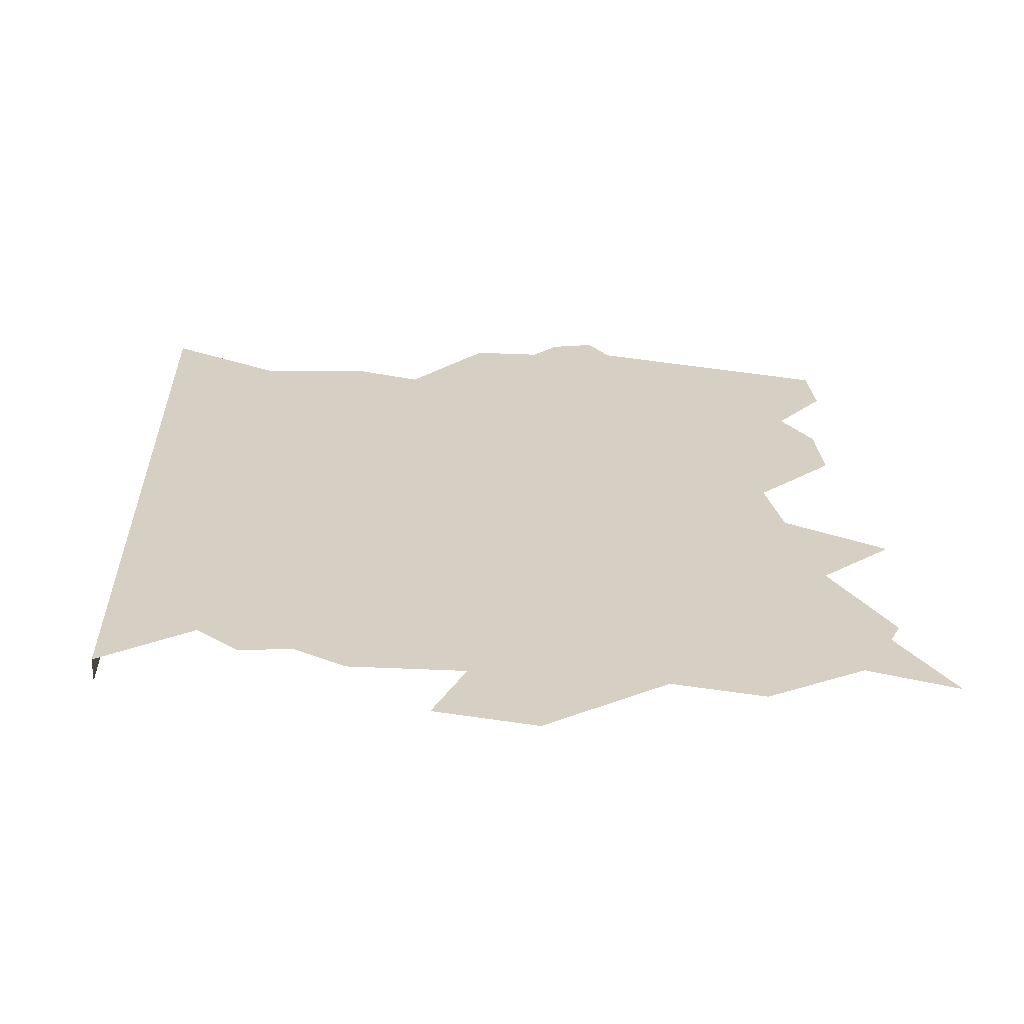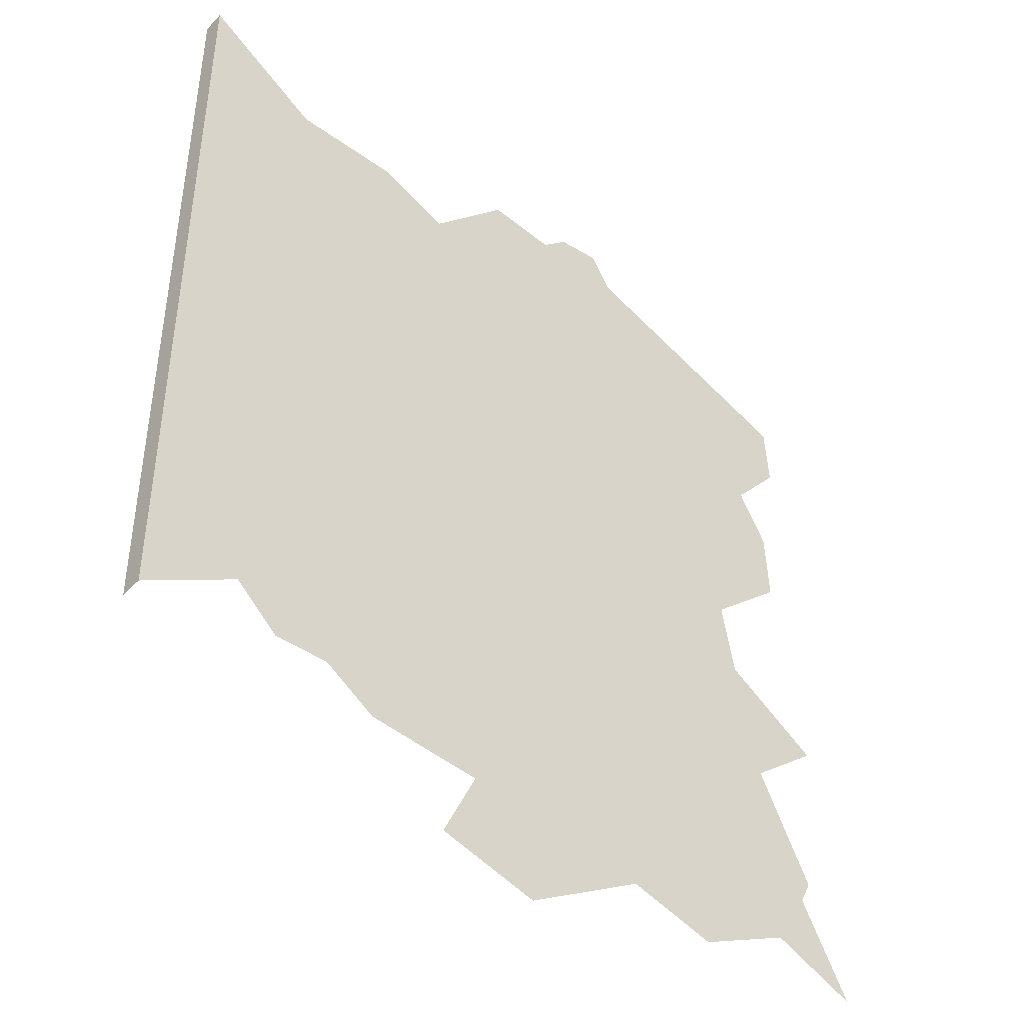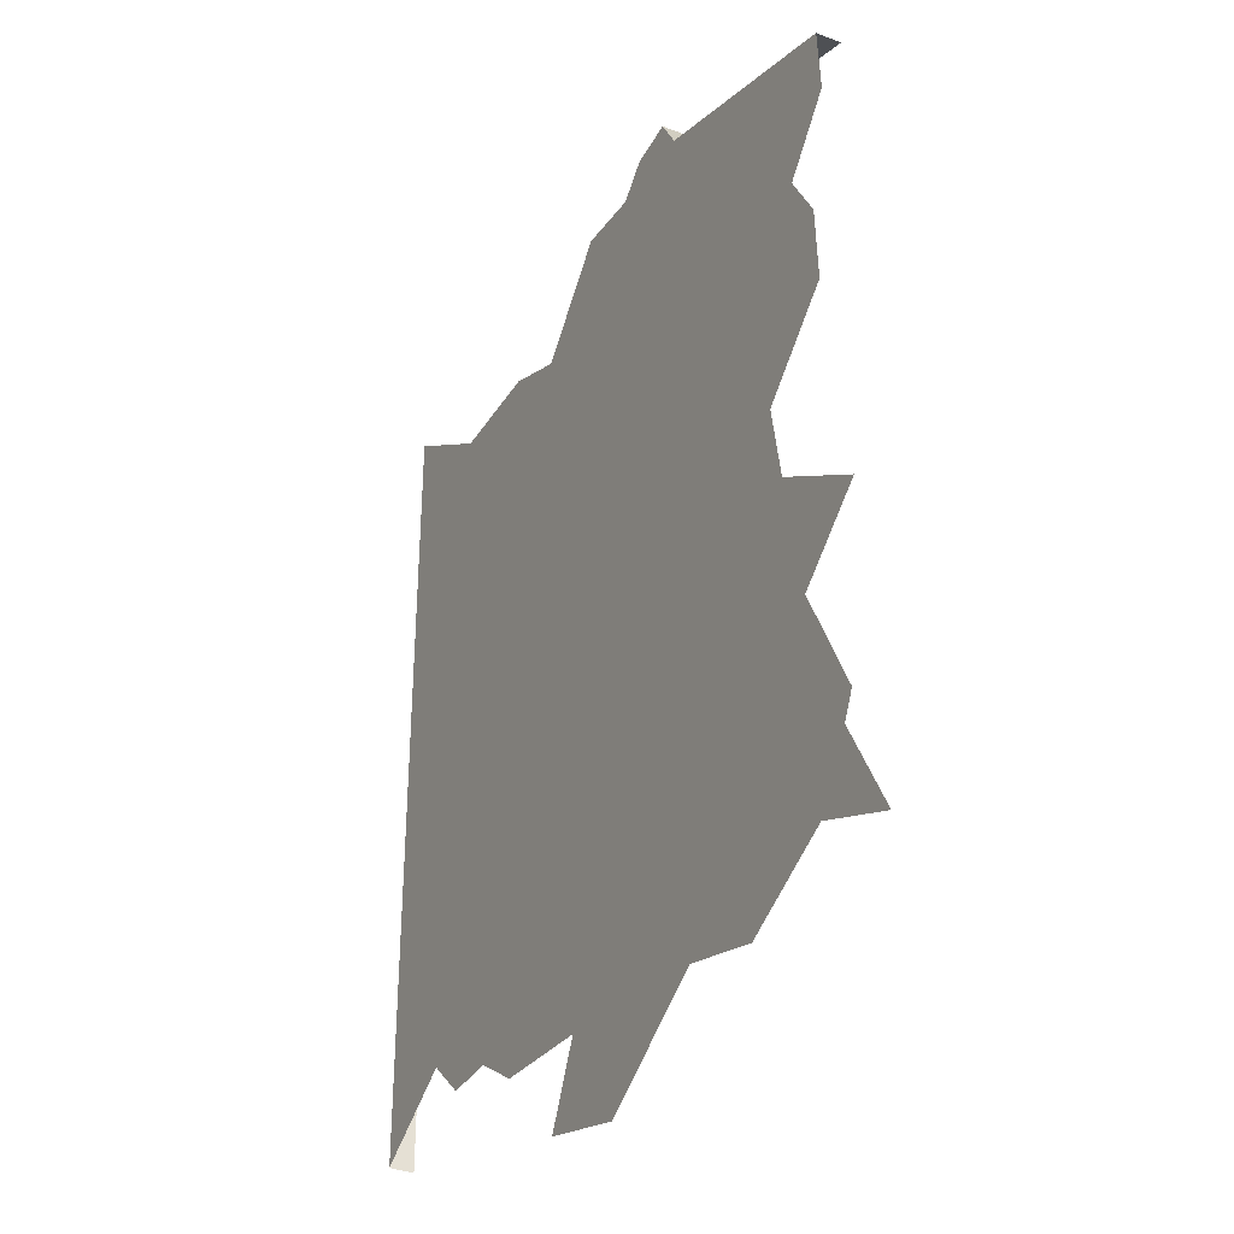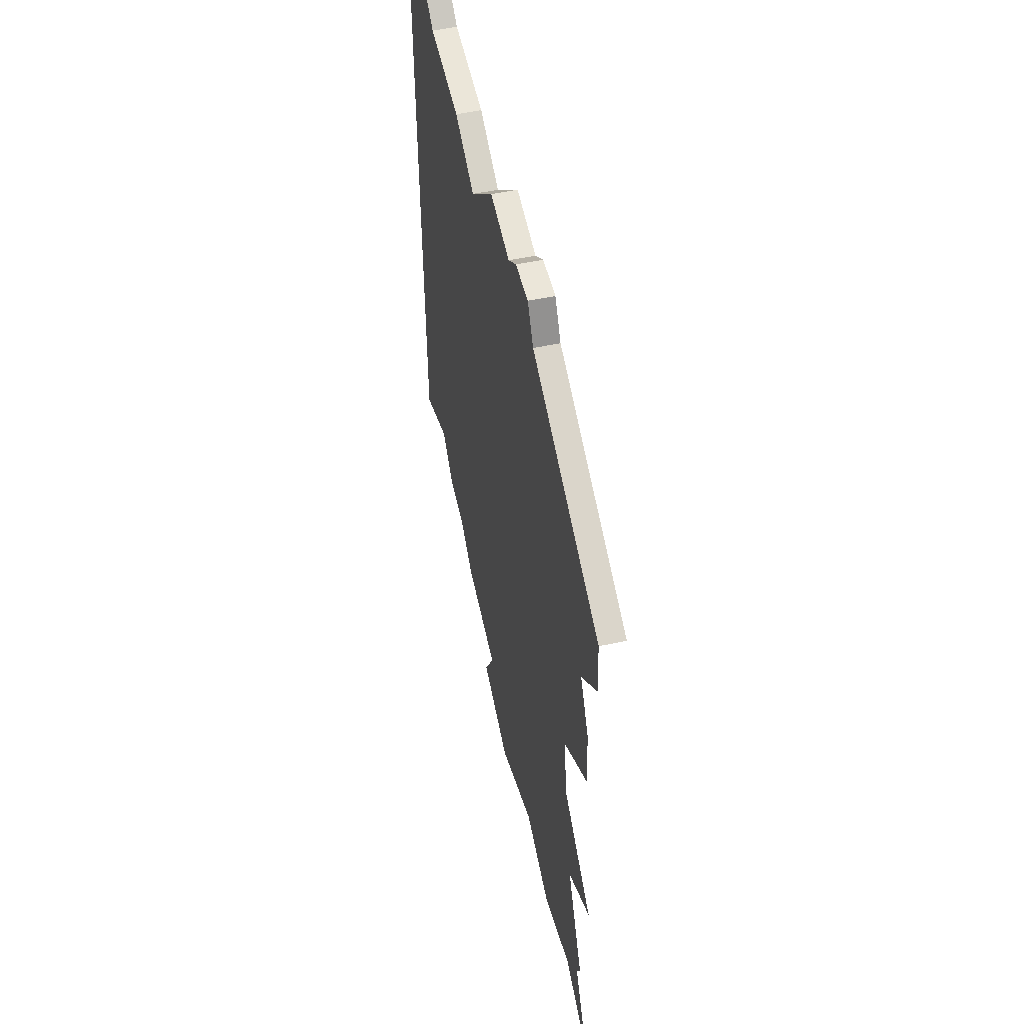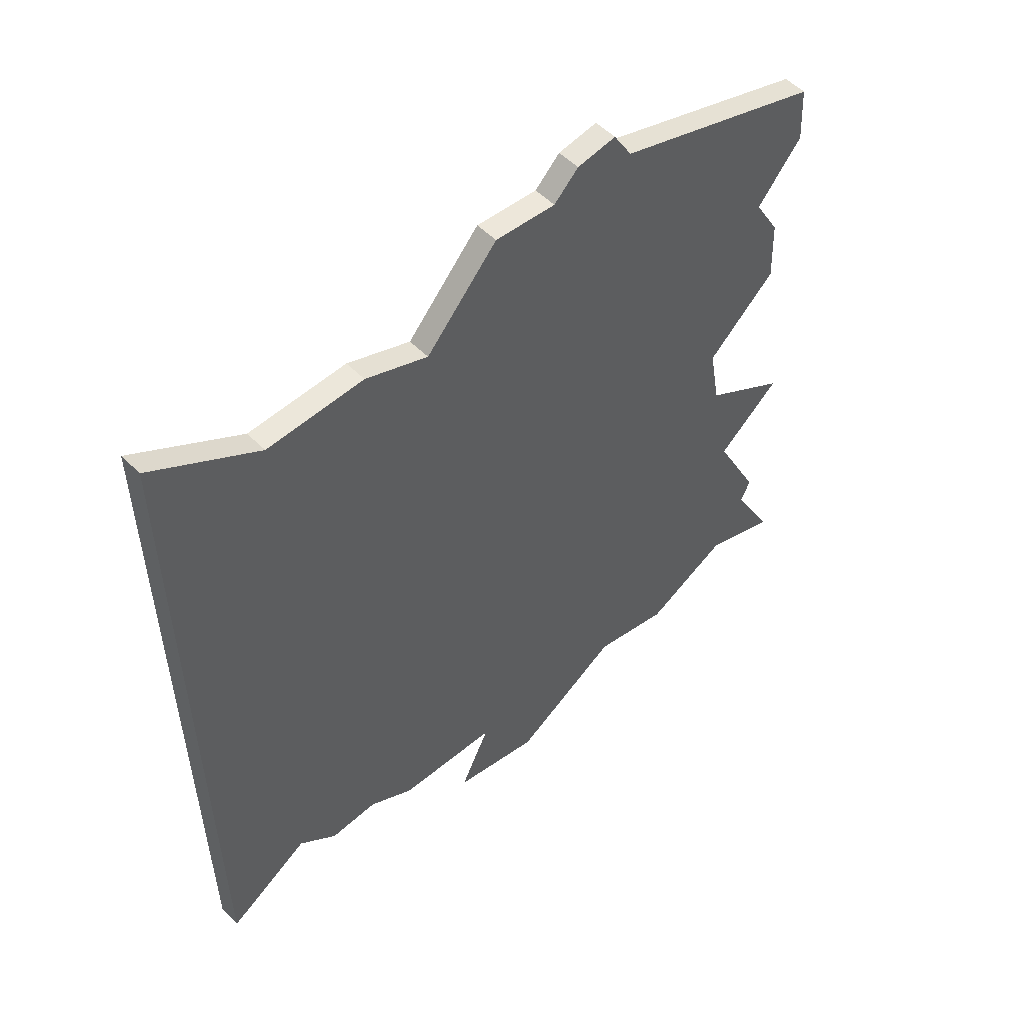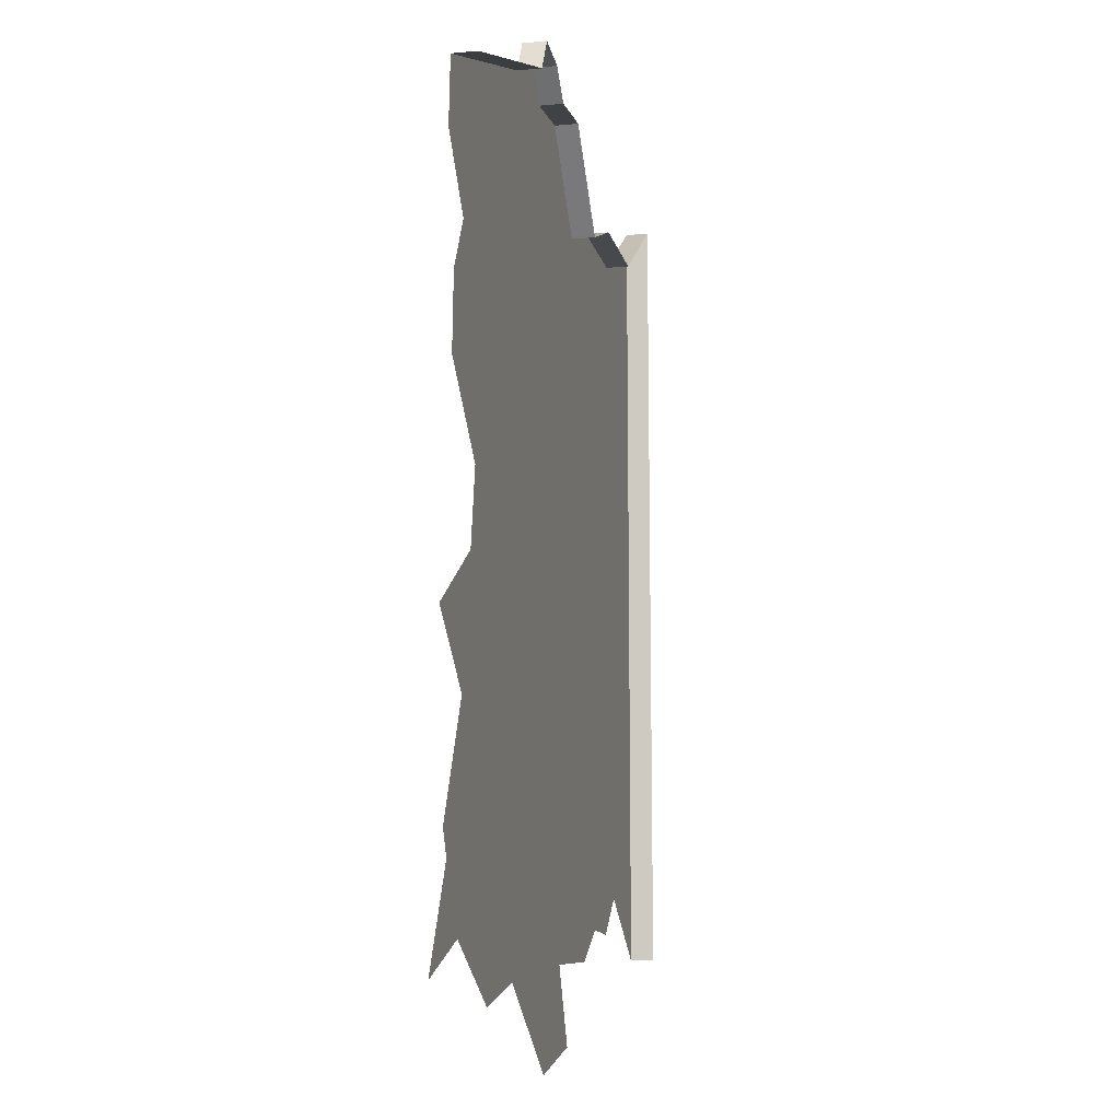
<metadata>
{"format":"obj","ext":"obj","renderer":"f3d","projection":"perspective","resolution":1024,"background":"white","views":[{"elev":26.1,"azim":178.5,"up":"+Y"},{"elev":-43.3,"azim":140.3,"up":"+Z"},{"elev":-34.9,"azim":-117.2,"up":"+Z"},{"elev":55.1,"azim":-102.5,"up":"+Z"},{"elev":54.7,"azim":136.2,"up":"+Z"},{"elev":-13.2,"azim":-78.0,"up":"+Z"}]}
</metadata>
<code>
o province_160
v 6.956 0.006502 0.1707
v 7.03 0.006502 0.2027
v 7.114 0.006502 0.1633
v 7.191 0.006502 0.1855
v 7.297 0.006502 0.1238
v 7.383 0.006502 0.1485
v 7.354 0.006502 0.2101
v 7.452 0.006502 0.22
v 7.497 0.006502 0.2496
v 7.544 0.006502 0.2496
v 7.581 0.006502 0.2841
v 7.662 0.006502 0.2369
v 6.974 0.006502 0.4179
v 7.037 0.006502 0.368
v 6.989 0.006502 0.2723
v 6.999 0.006502 0.2523
v 7.058 0.006502 0.4736
v 7.069 0.006502 0.5378
v 7.001 0.006502 0.5978
v 7.004 0.006502 0.6606
v 7.029 0.006502 0.7063
v 6.985 0.006502 0.7577
v 7.662 0.006502 0.9225
v 6.989 0.006502 0.8134
v 7.195 0.006502 0.8896
v 7.213 0.006502 0.9205
v 7.251 0.006502 0.9161
v 7.275 0.006502 0.8936
v 7.335 0.006502 0.9007
v 7.405 0.006502 0.8262
v 7.466 0.006502 0.8528
v 7.56 0.006502 0.8543
v 6.989 -0.0135 0.8134
v 7.195 -0.0135 0.8896
v 7.213 -0.0135 0.9205
v 7.251 -0.0135 0.9161
v 7.275 -0.0135 0.8936
v 7.335 -0.0135 0.9007
v 7.405 -0.0135 0.8262
v 7.466 -0.0135 0.8528
v 7.56 -0.0135 0.8543
v 7.662 -0.0135 0.2369
v 7.662 -0.0135 0.9225
f 17 7 4
f 24 34 25
f 25 35 26
f 26 36 27
f 27 37 28
f 28 38 29
f 29 39 30
f 30 40 31
f 31 41 32
f 32 43 23
f 23 42 12
f 2 1 16
f 16 15 14
f 14 13 17
f 18 19 20
f 18 20 21
f 21 22 24
f 25 26 27
f 21 24 25
f 18 21 30
f 21 25 30
f 25 27 28
f 28 29 30
f 30 31 32
f 32 23 12
f 11 10 9
f 32 12 11
f 25 28 30
f 30 32 11
f 9 8 7
f 30 11 9
f 17 18 7
f 18 30 9
f 7 18 9
f 7 6 5
f 4 3 14
f 3 2 14
f 7 5 4
f 2 16 14
f 14 17 4
f 24 33 34
f 25 34 35
f 26 35 36
f 27 36 37
f 28 37 38
f 29 38 39
f 30 39 40
f 31 40 41
f 32 41 43
f 23 43 42

</code>
